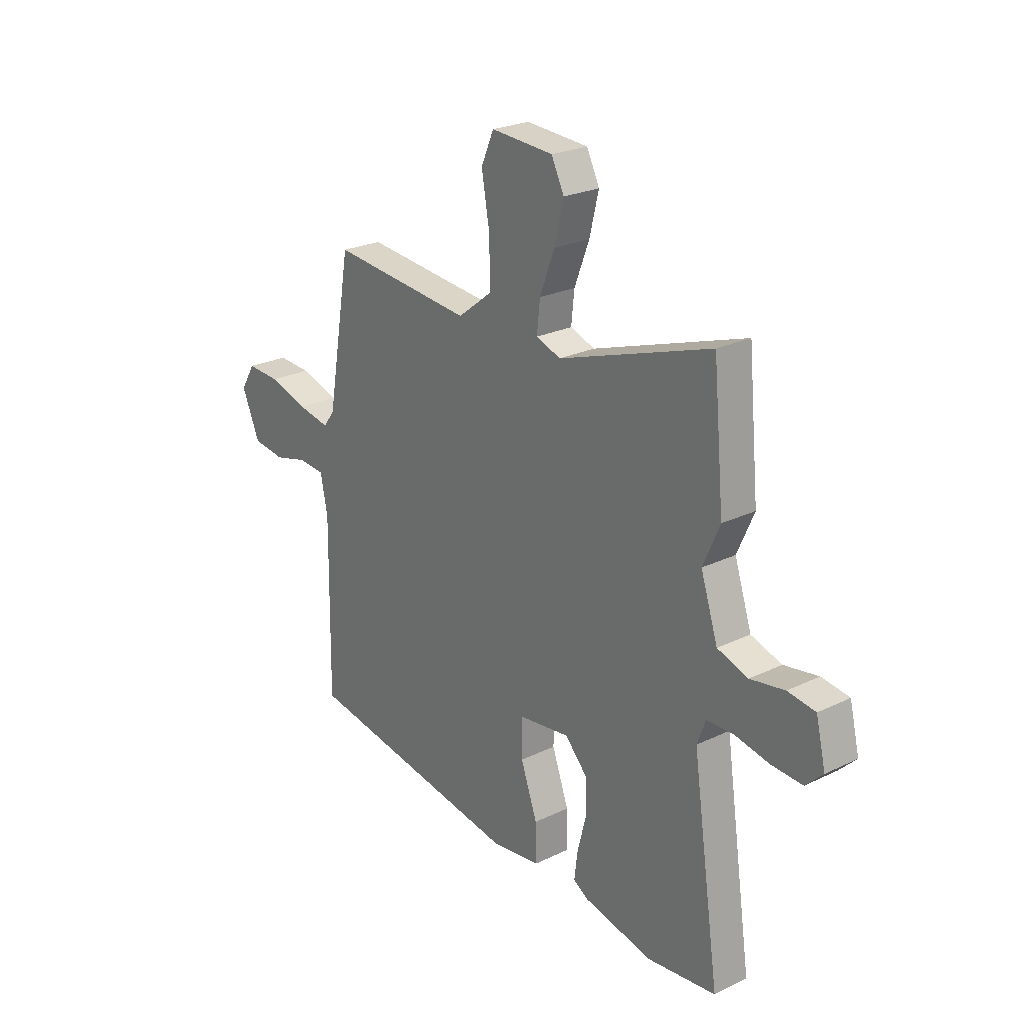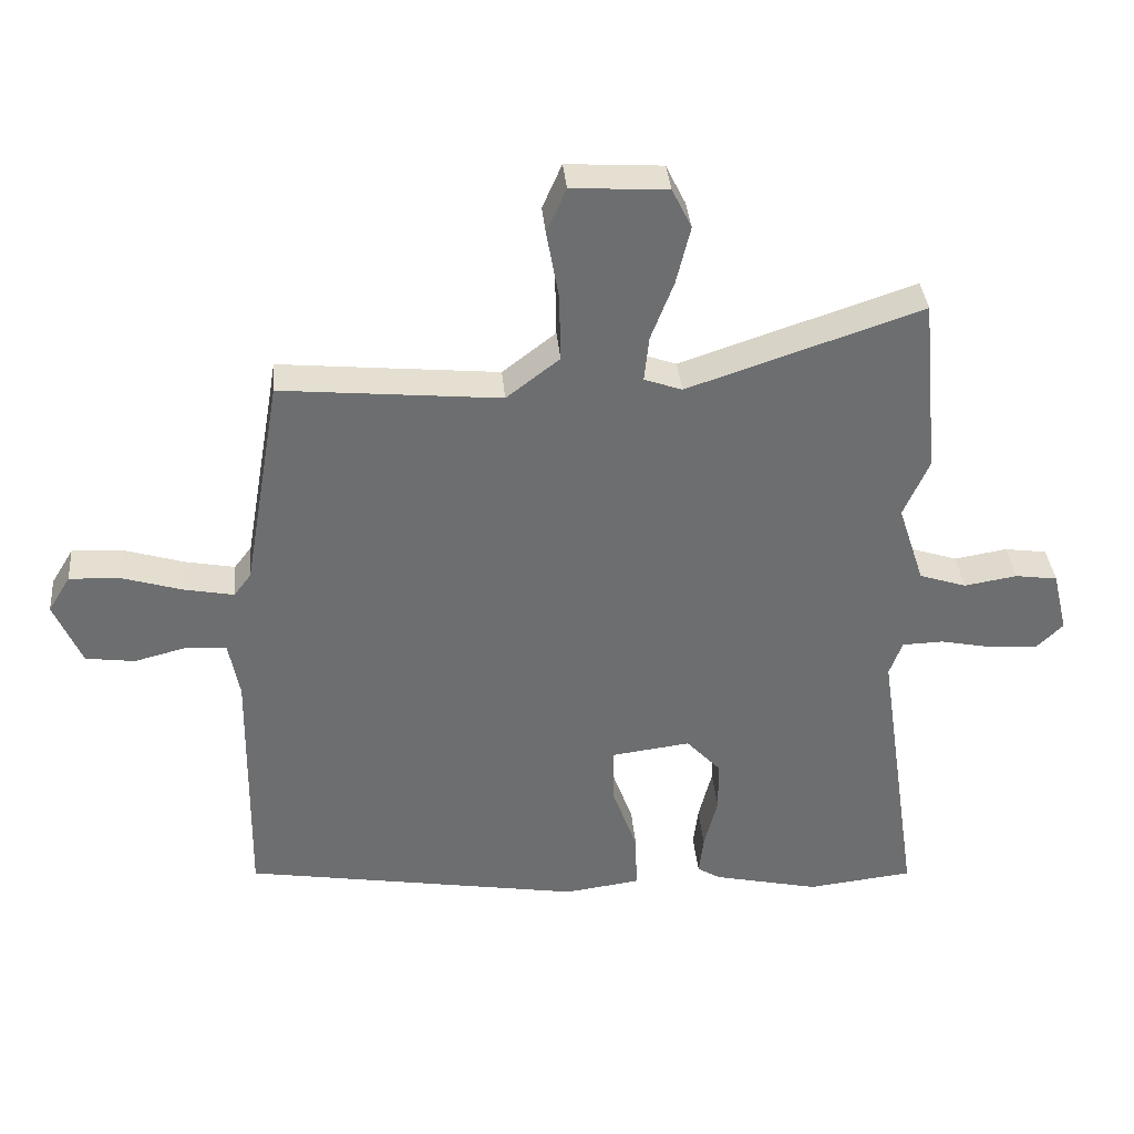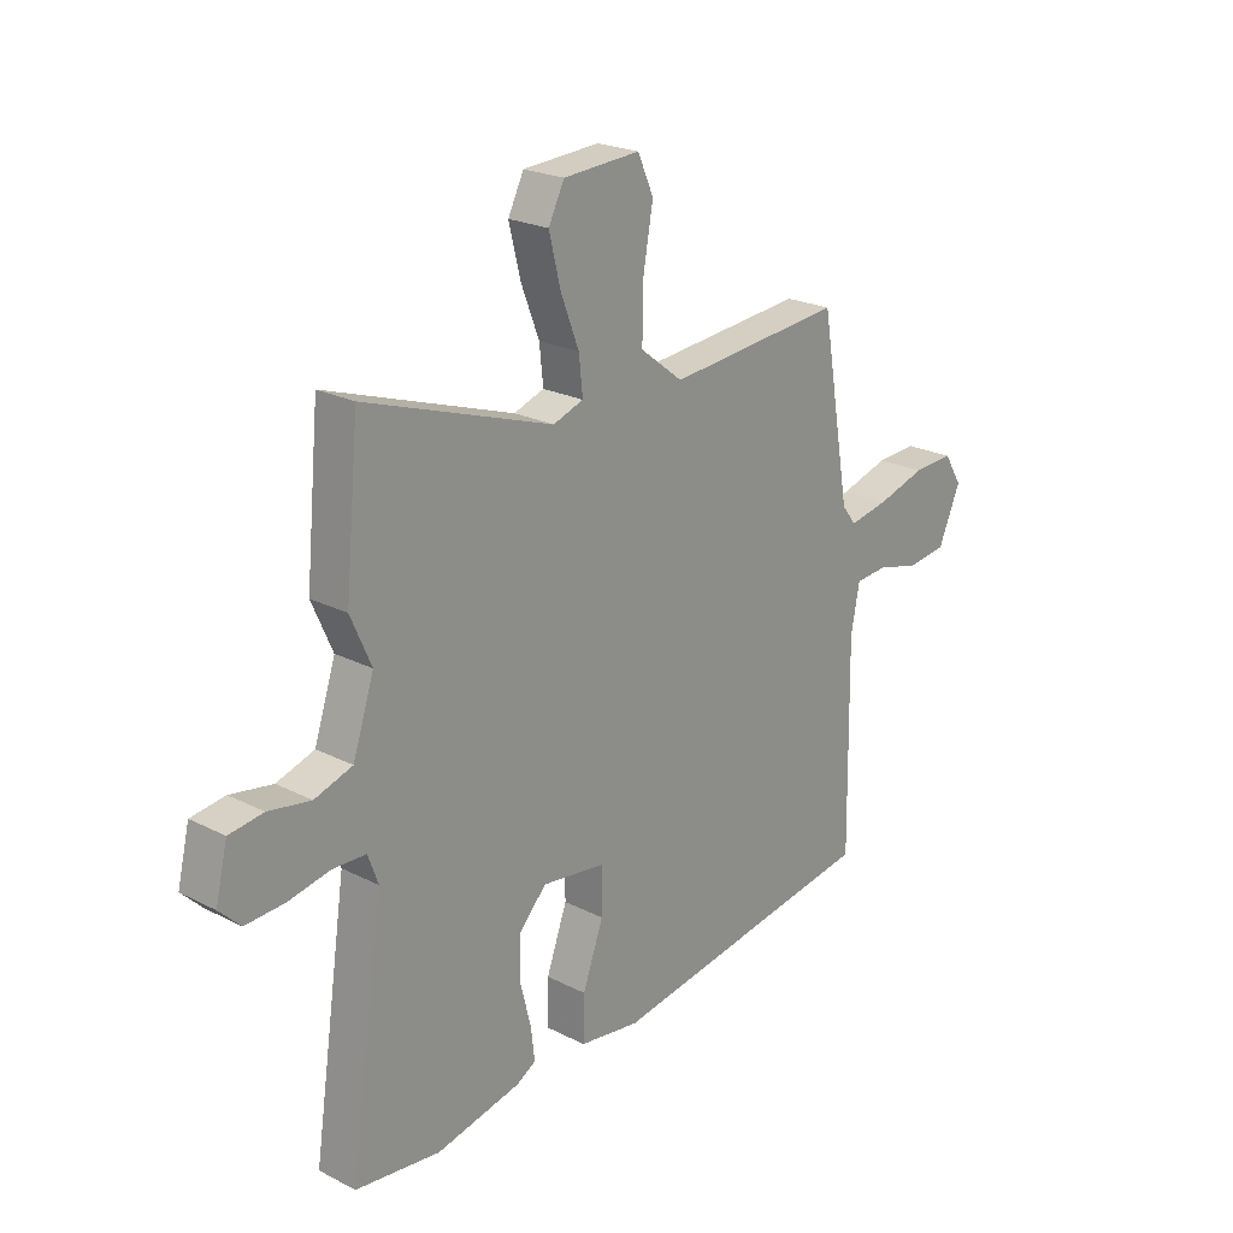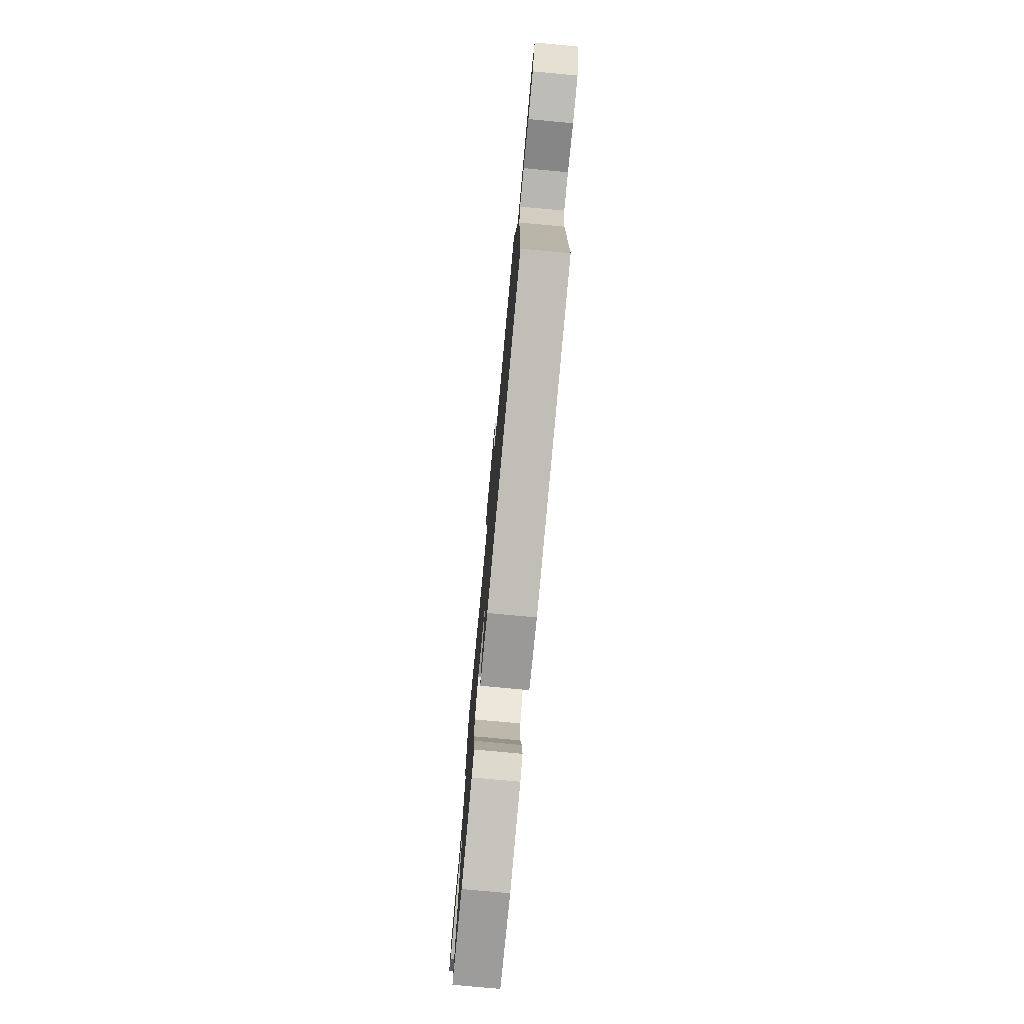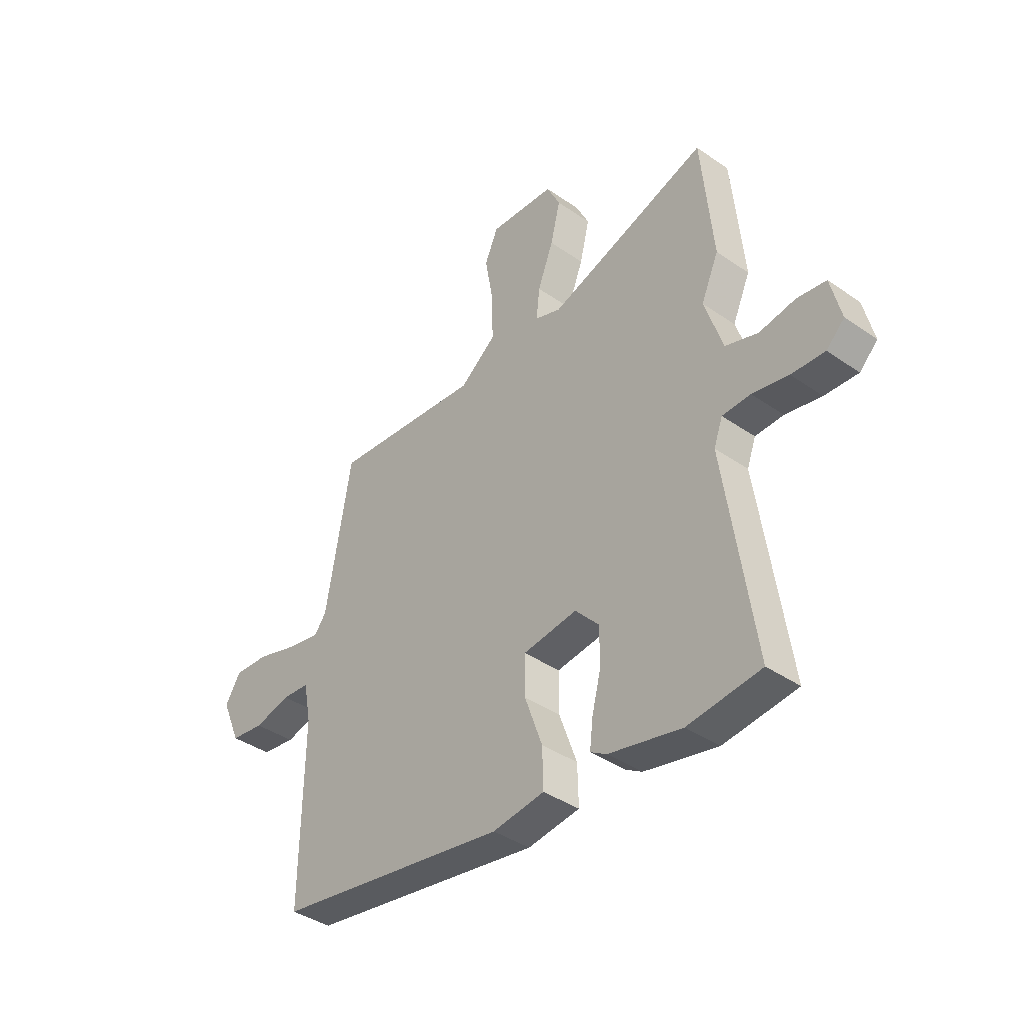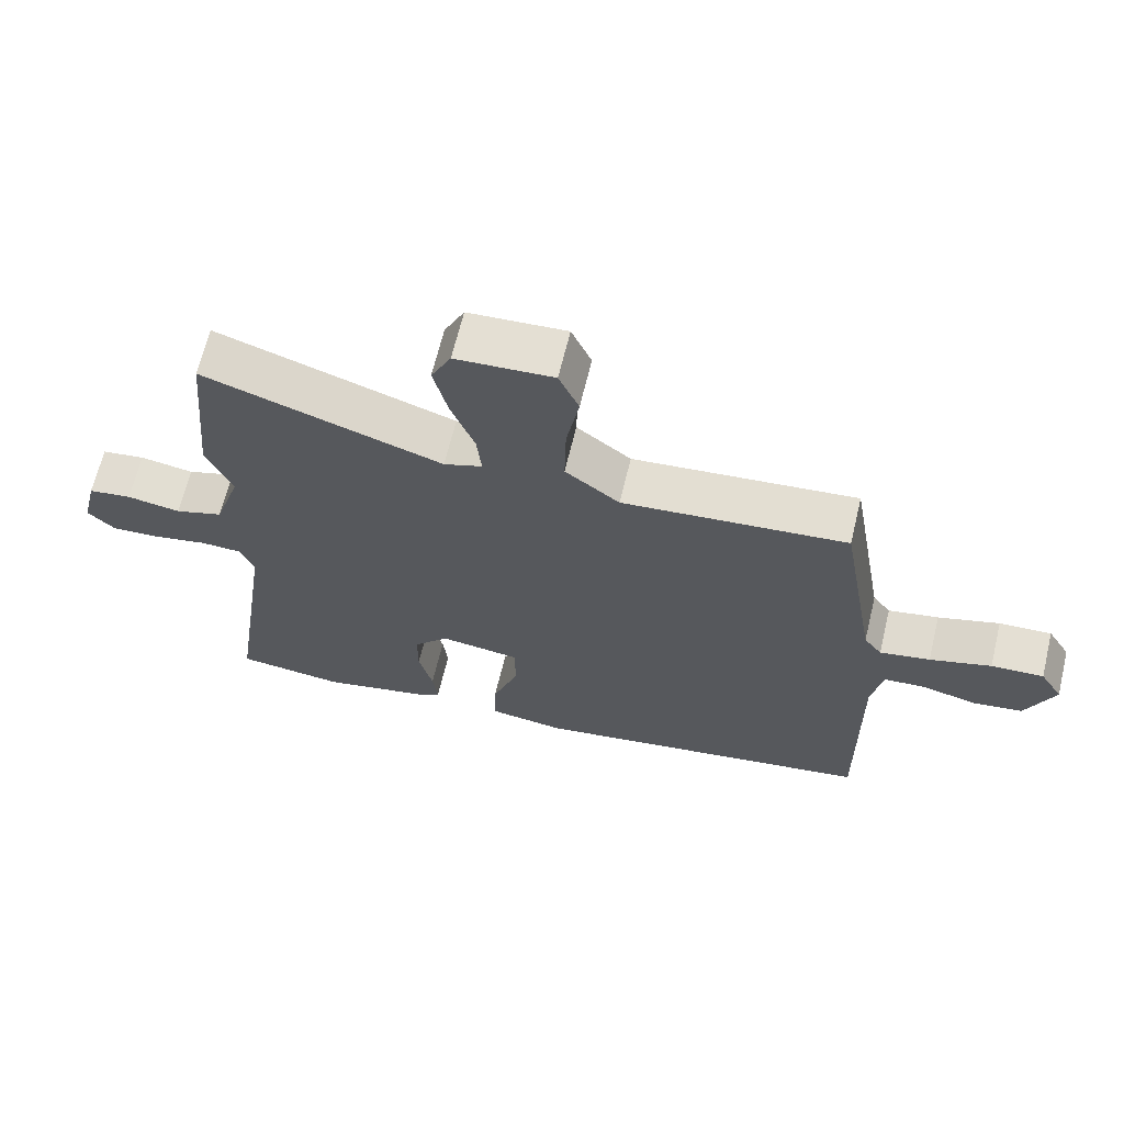
<metadata>
{"format":"obj","ext":"obj","renderer":"f3d","projection":"perspective","resolution":1024,"background":"white","views":[{"elev":24.2,"azim":51.3,"up":"+Z"},{"elev":36.2,"azim":-5.1,"up":"+Z"},{"elev":22.4,"azim":131.5,"up":"+Z"},{"elev":-76.7,"azim":-95.3,"up":"+Z"},{"elev":-39.5,"azim":49.2,"up":"+Z"},{"elev":66.0,"azim":-166.4,"up":"+Z"}]}
</metadata>
<code>
v 0.545 0.07 -0.495
v 0.388 0.07 -0.513
v 0.231 0.07 -0.478
v 0.196 0.07 -0.457
v 0.203 0.07 -0.398
v 0.223 0.07 -0.319
v 0.222 0.07 -0.242
v 0.171 0.07 -0.187
v 0.054 0.07 -0.202
v 0.054 0.07 -0.286
v 0.092 0.07 -0.392
v 0.094 0.07 -0.475
v -0.018 0.07 -0.49
v -0.522 0.07 -0.407
v -0.517 0.07 -0.032
v -0.533 0.07 0.052
v -0.593 0.07 0.057
v -0.671 0.07 0.037
v -0.744 0.07 0.047
v -0.785 0.07 0.142
v -0.752 0.07 0.196
v -0.676 0.07 0.192
v -0.587 0.07 0.165
v -0.514 0.07 0.151
v -0.488 0.07 0.185
v -0.433 0.07 0.503
v -0.108 0.07 0.472
v -0.029 0.07 0.533
v -0.031 0.07 0.633
v -0.049 0.07 0.735
v -0.02 0.07 0.801
v 0.122 0.07 0.792
v 0.151 0.07 0.733
v 0.13 0.07 0.647
v 0.096 0.07 0.559
v 0.089 0.07 0.492
v 0.145 0.07 0.472
v 0.492 0.07 0.588
v 0.517 0.07 0.323
v 0.479 0.07 0.237
v 0.518 0.07 0.118
v 0.588 0.07 0.095
v 0.666 0.07 0.108
v 0.729 0.07 0.099
v 0.751 0.07 0.007
v 0.712 0.07 -0.031
v 0.64 0.07 -0.027
v 0.562 0.07 -0.011
v 0.501 0.07 -0.013
v 0.482 0.07 -0.065
v 0.545 0 -0.495
v 0.388 0 -0.513
v 0.231 0 -0.478
v 0.196 0 -0.457
v 0.203 0 -0.398
v 0.223 0 -0.319
v 0.222 0 -0.242
v 0.171 0 -0.187
v 0.054 0 -0.202
v 0.054 0 -0.286
v 0.092 0 -0.392
v 0.094 0 -0.475
v -0.018 0 -0.49
v -0.522 0 -0.407
v -0.517 0 -0.032
v -0.533 0 0.052
v -0.593 0 0.057
v -0.671 0 0.037
v -0.744 0 0.047
v -0.785 0 0.142
v -0.752 0 0.196
v -0.676 0 0.192
v -0.587 0 0.165
v -0.514 0 0.151
v -0.488 0 0.185
v -0.433 0 0.503
v -0.108 0 0.472
v -0.029 0 0.533
v -0.031 0 0.633
v -0.049 0 0.735
v -0.02 0 0.801
v 0.122 0 0.792
v 0.151 0 0.733
v 0.13 0 0.647
v 0.096 0 0.559
v 0.089 0 0.492
v 0.145 0 0.472
v 0.492 0 0.588
v 0.517 0 0.323
v 0.479 0 0.237
v 0.518 0 0.118
v 0.588 0 0.095
v 0.666 0 0.108
v 0.729 0 0.099
v 0.751 0 0.007
v 0.712 0 -0.031
v 0.64 0 -0.027
v 0.562 0 -0.011
v 0.501 0 -0.013
v 0.482 0 -0.065
f 45 46 47 48
f 45 48 49
f 42 43 44 45
f 41 42 45 49
f 40 41 49 50
f 37 38 39 40
f 36 37 40 50
f 32 33 34 35
f 30 31 32 35
f 29 30 35 36
f 28 29 36 50
f 25 26 27
f 24 25 27
f 24 27 28 50
f 20 21 22 23
f 17 18 19 20
f 16 17 20 23
f 12 13 14 15
f 10 11 12 15
f 9 10 15 16
f 8 9 16 23
f 3 4 5 6
f 3 6 7
f 2 3 7
f 1 2 7
f 50 1 7 8
f 8 23 24 50
f 98 97 96 95
f 99 98 95
f 95 94 93 92
f 99 95 92 91
f 100 99 91 90
f 90 89 88 87
f 100 90 87 86
f 85 84 83 82
f 85 82 81 80
f 86 85 80 79
f 100 86 79 78
f 77 76 75
f 77 75 74
f 100 78 77 74
f 73 72 71 70
f 70 69 68 67
f 73 70 67 66
f 65 64 63 62
f 65 62 61 60
f 66 65 60 59
f 73 66 59 58
f 56 55 54 53
f 57 56 53
f 57 53 52
f 57 52 51
f 58 57 51 100
f 100 74 73 58
f 1 51 52 2
f 2 52 53 3
f 3 53 54 4
f 4 54 55 5
f 5 55 56 6
f 6 56 57 7
f 7 57 58 8
f 8 58 59 9
f 9 59 60 10
f 10 60 61 11
f 11 61 62 12
f 12 62 63 13
f 13 63 64 14
f 14 64 65 15
f 15 65 66 16
f 16 66 67 17
f 17 67 68 18
f 18 68 69 19
f 19 69 70 20
f 20 70 71 21
f 21 71 72 22
f 22 72 73 23
f 23 73 74 24
f 24 74 75 25
f 25 75 76 26
f 26 76 77 27
f 27 77 78 28
f 28 78 79 29
f 29 79 80 30
f 30 80 81 31
f 31 81 82 32
f 32 82 83 33
f 33 83 84 34
f 34 84 85 35
f 35 85 86 36
f 36 86 87 37
f 37 87 88 38
f 38 88 89 39
f 39 89 90 40
f 40 90 91 41
f 41 91 92 42
f 42 92 93 43
f 43 93 94 44
f 44 94 95 45
f 45 95 96 46
f 46 96 97 47
f 47 97 98 48
f 48 98 99 49
f 49 99 100 50
f 50 100 51 1

</code>
